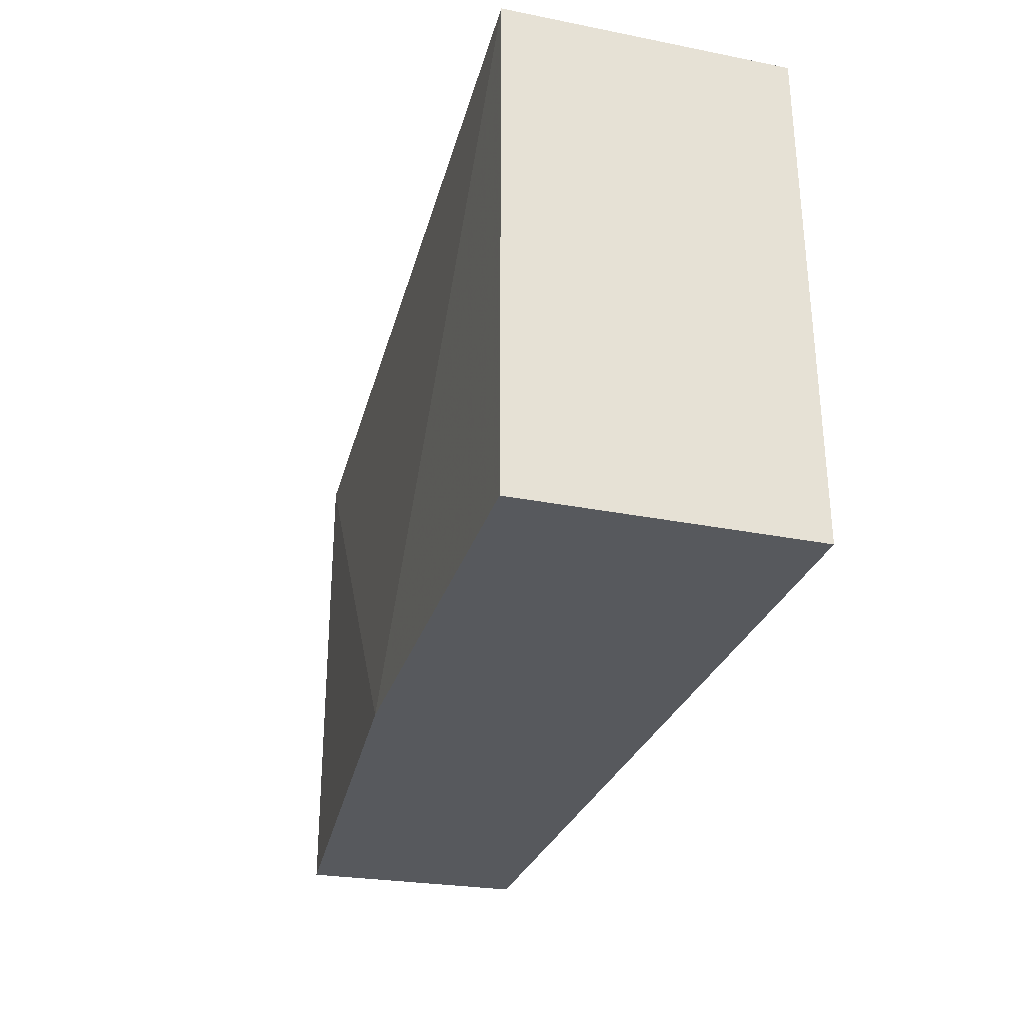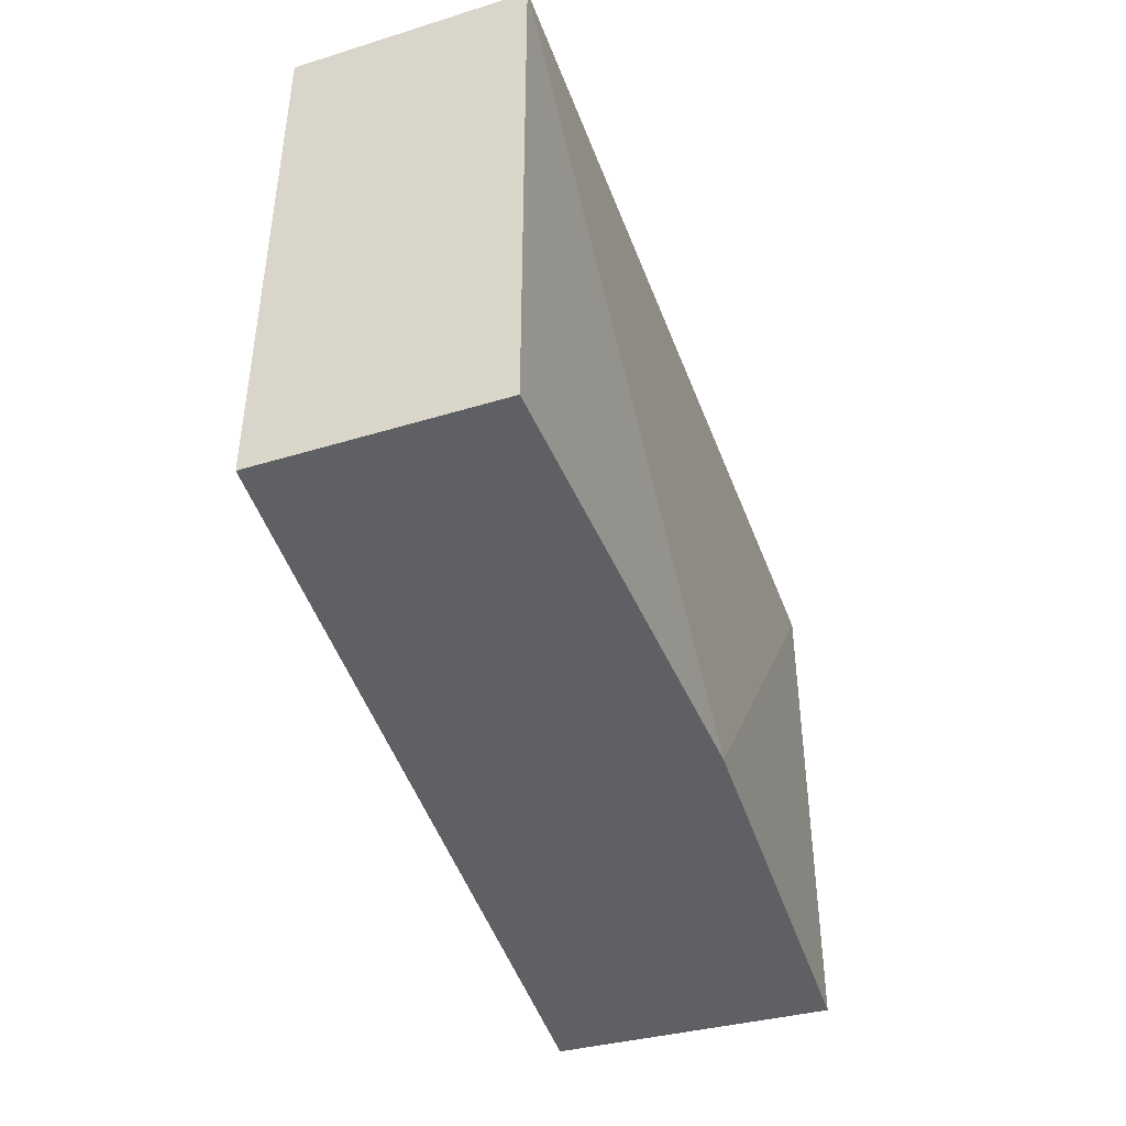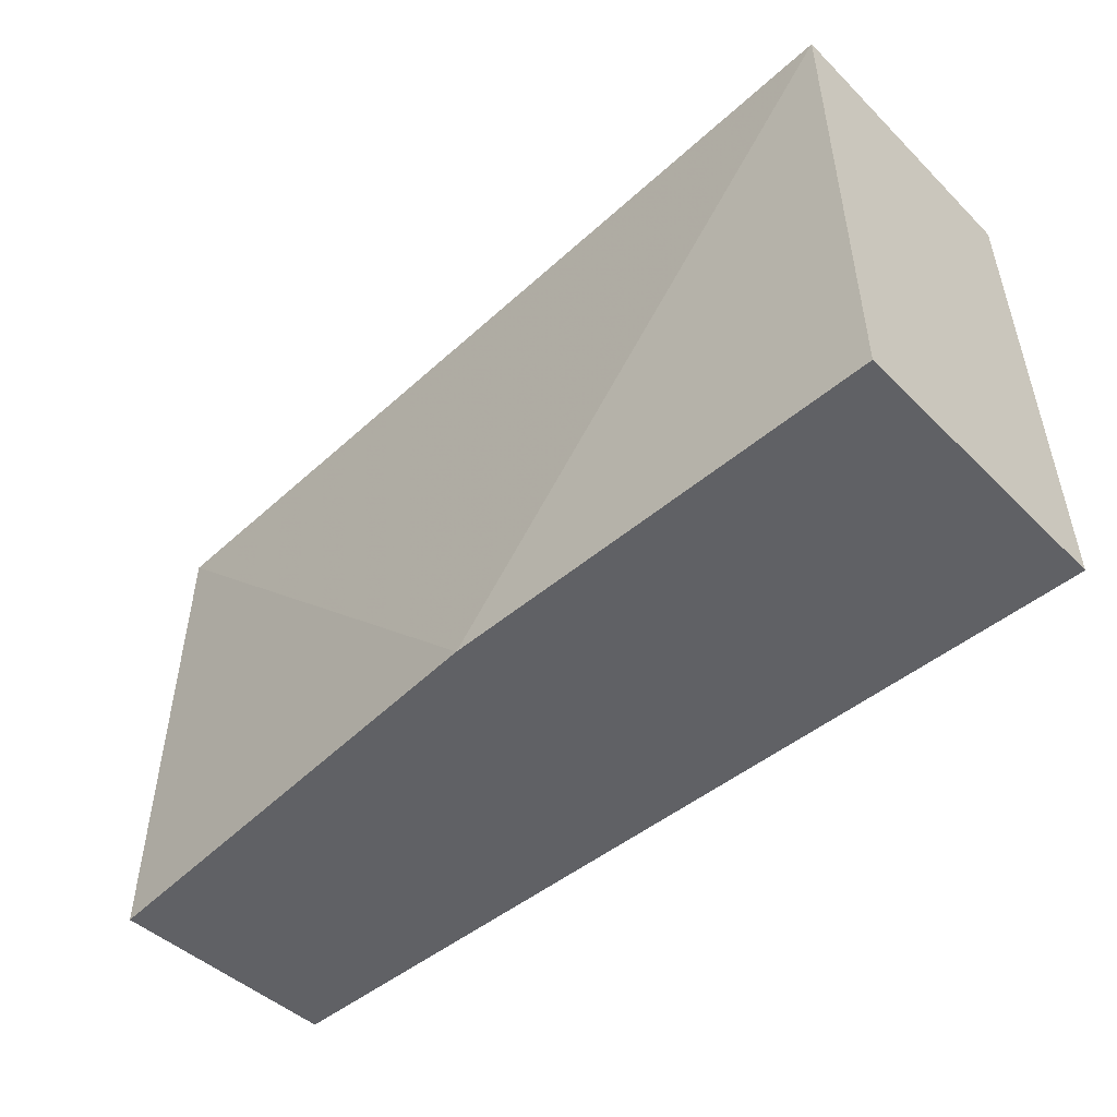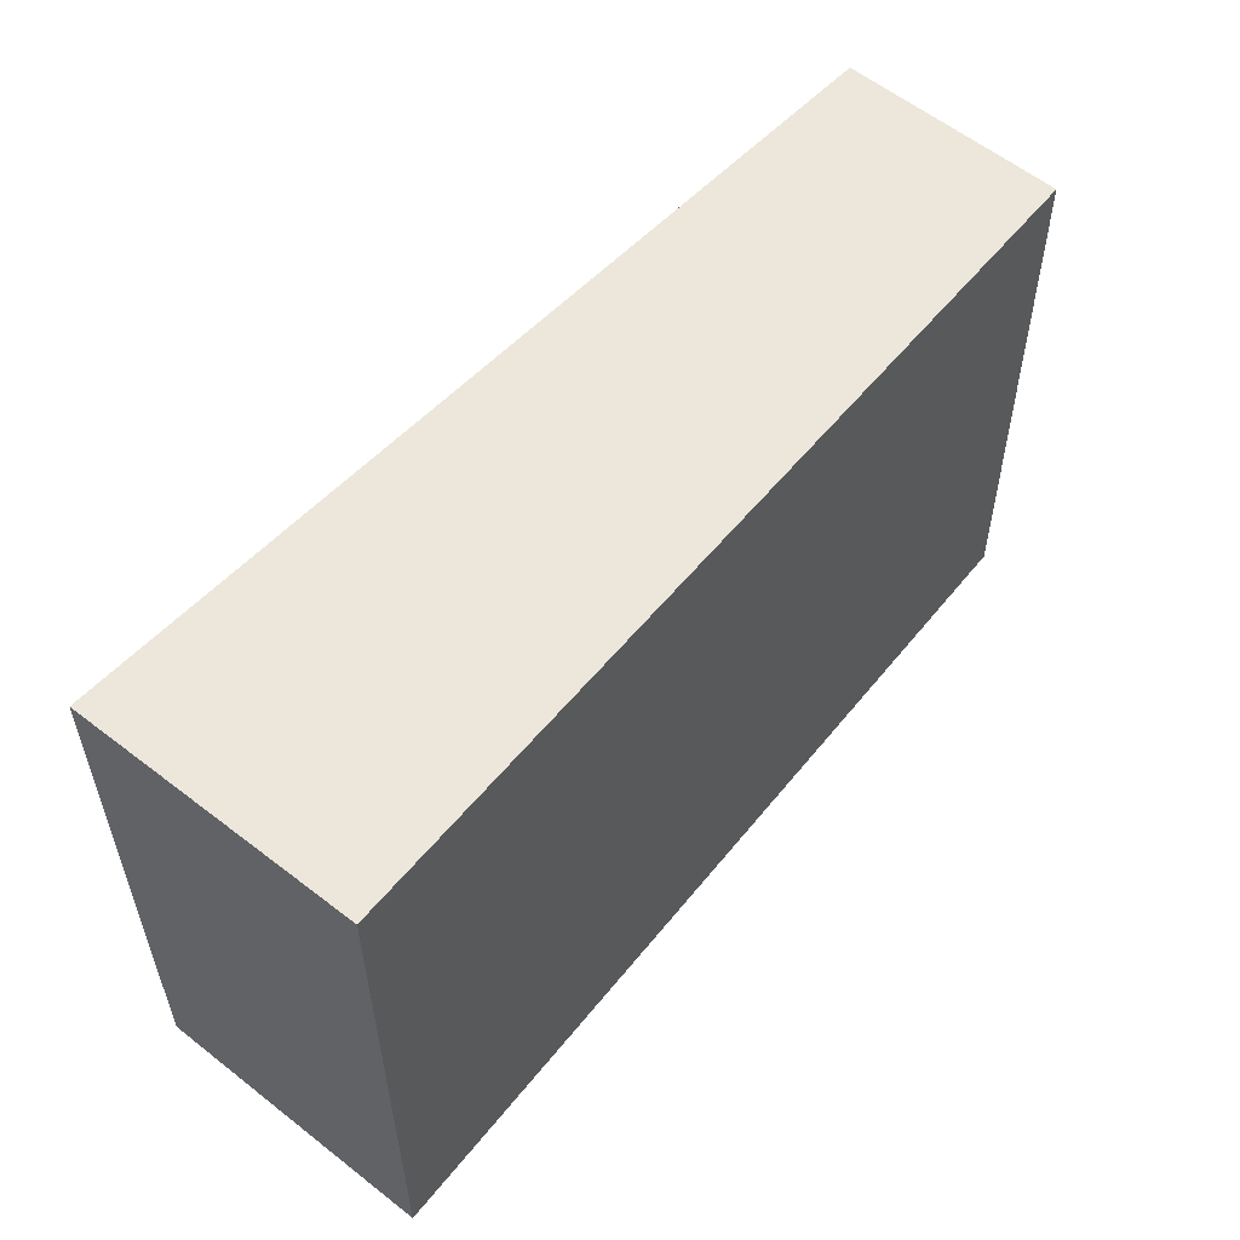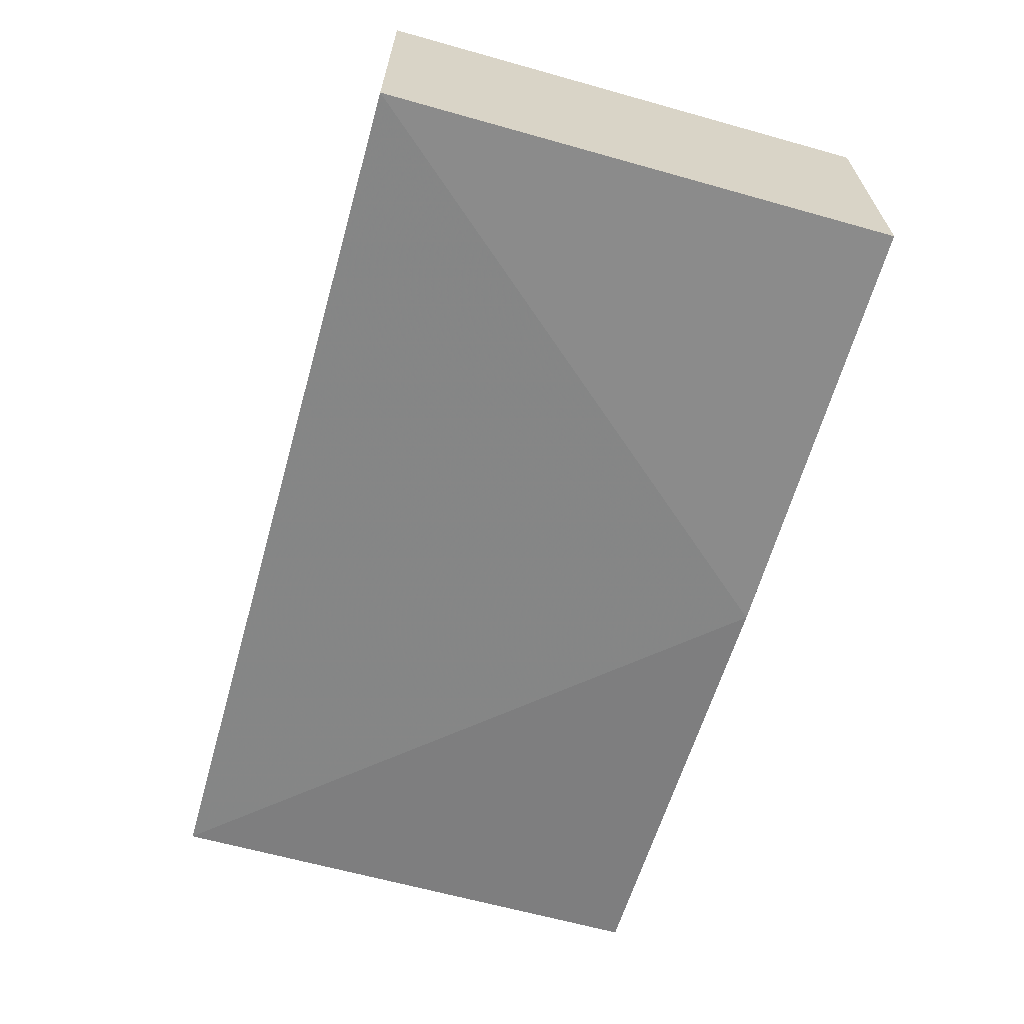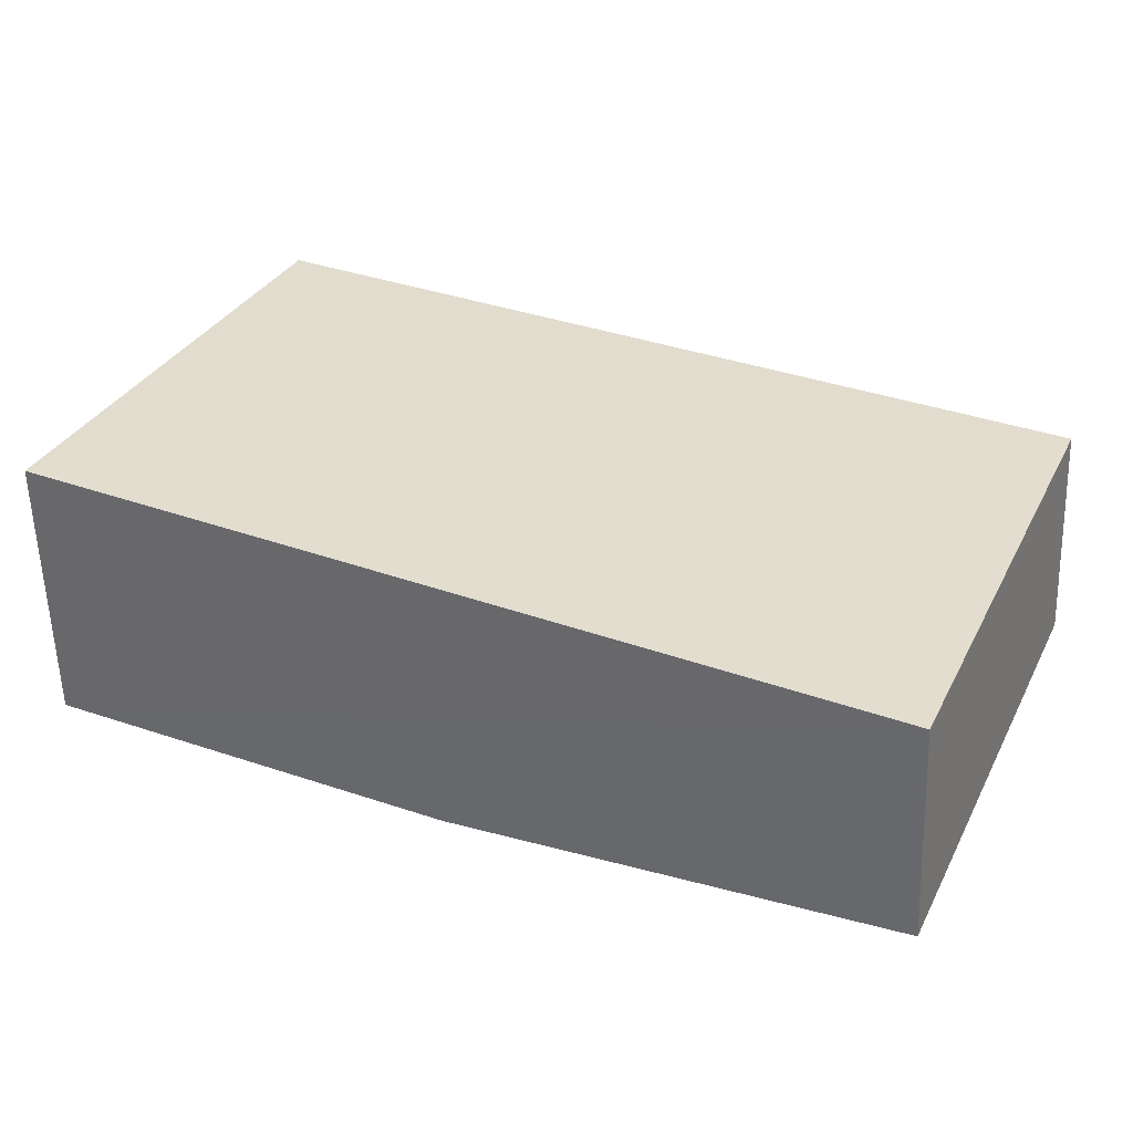
<metadata>
{"format":"obj","ext":"obj","renderer":"f3d","projection":"perspective","resolution":1024,"background":"white","views":[{"elev":-29.7,"azim":73.8,"up":"+Z"},{"elev":-42.1,"azim":-73.0,"up":"+Z"},{"elev":-49.8,"azim":42.8,"up":"+Z"},{"elev":54.1,"azim":129.1,"up":"+Z"},{"elev":-63.9,"azim":74.2,"up":"+Y"},{"elev":34.1,"azim":-155.6,"up":"+Y"}]}
</metadata>
<code>
v -0.5139 0.01166 0.2178
v -0.5139 -0.01259 0.2178
v -0.5139 -0.01259 0.1736
v -0.5911 0.01007 0.1736
v -0.5921 -0.009501 0.2178
v -0.5139 0.01187 0.1736
v -0.591 0.009965 0.2178
v -0.5518 -0.01259 0.1736
v -0.5921 -0.009505 0.1736
f 1 2 3
f 5 2 1
f 6 1 3
f 6 3 4
f 7 5 1
f 7 4 5
f 7 6 4
f 7 1 6
f 8 3 2
f 8 2 5
f 8 4 3
f 9 8 5
f 9 5 4
f 9 4 8

</code>
